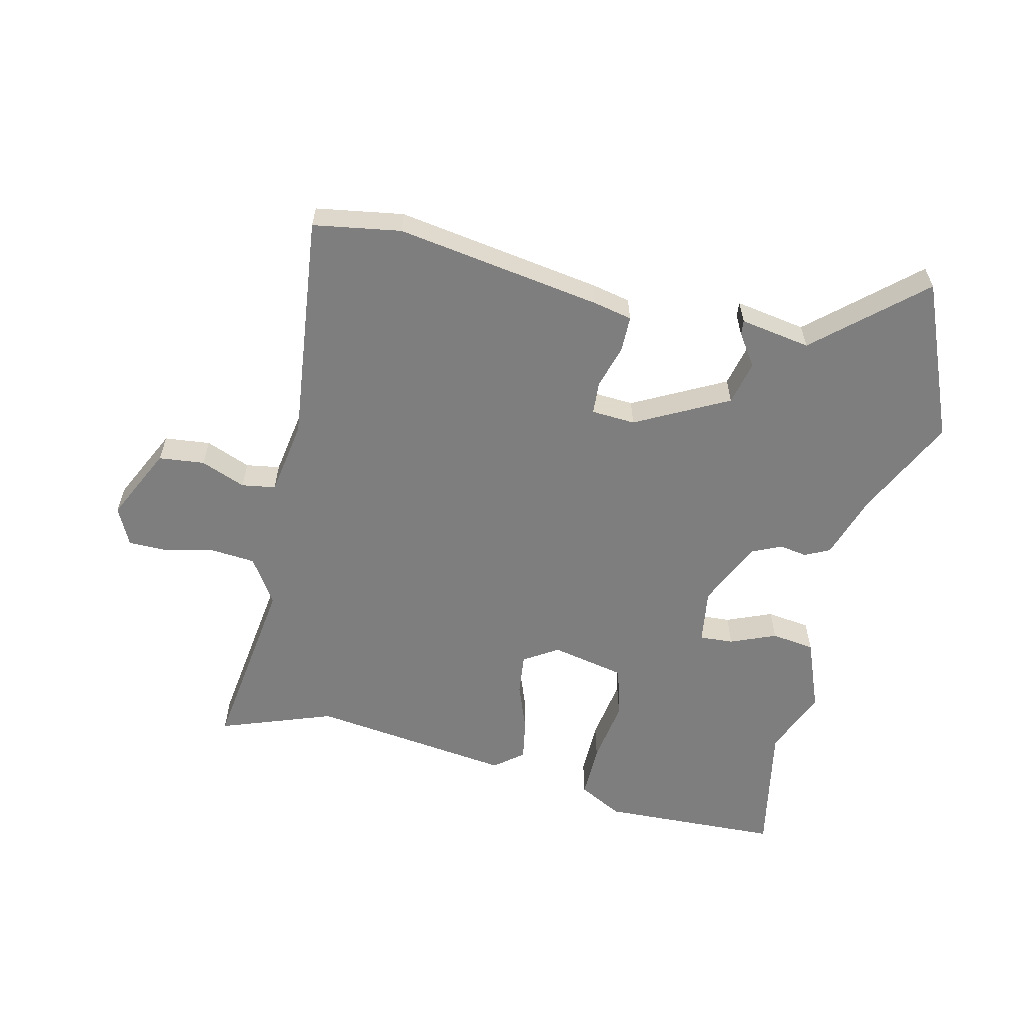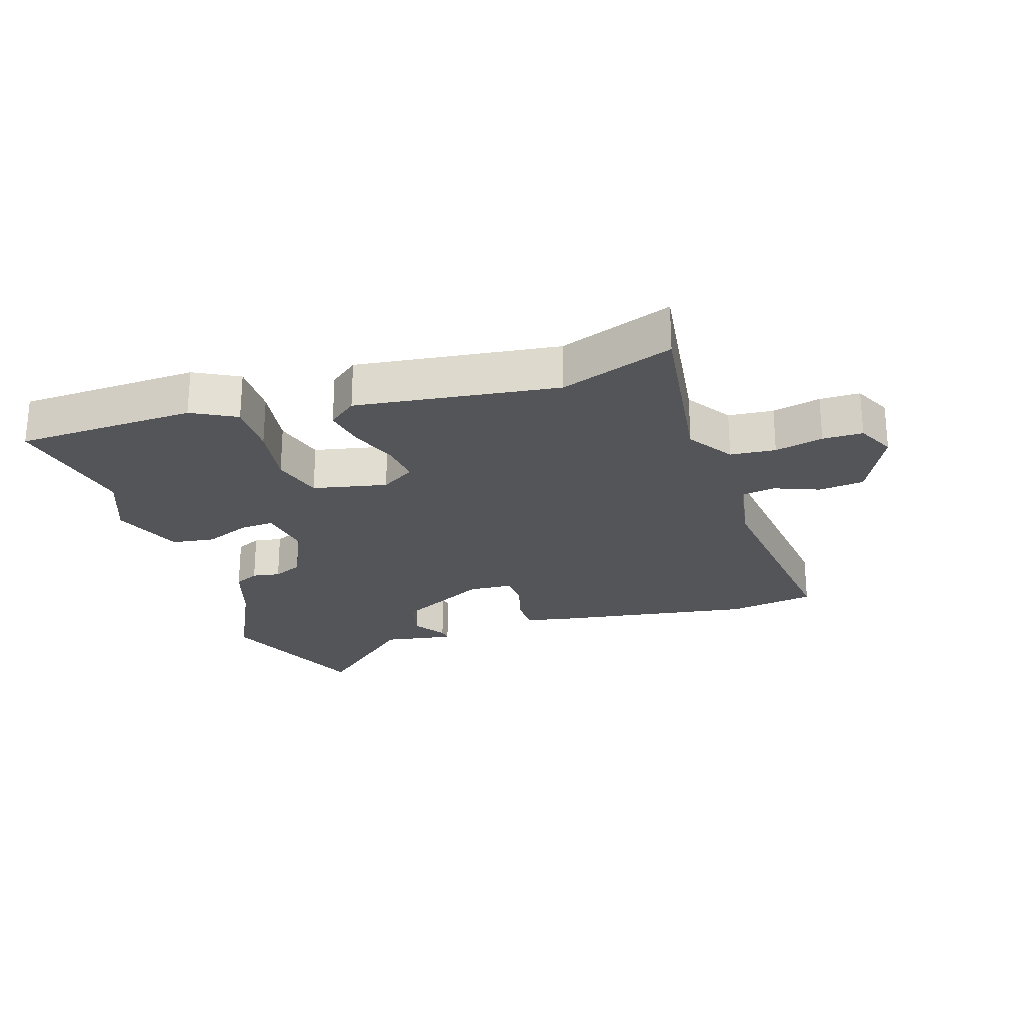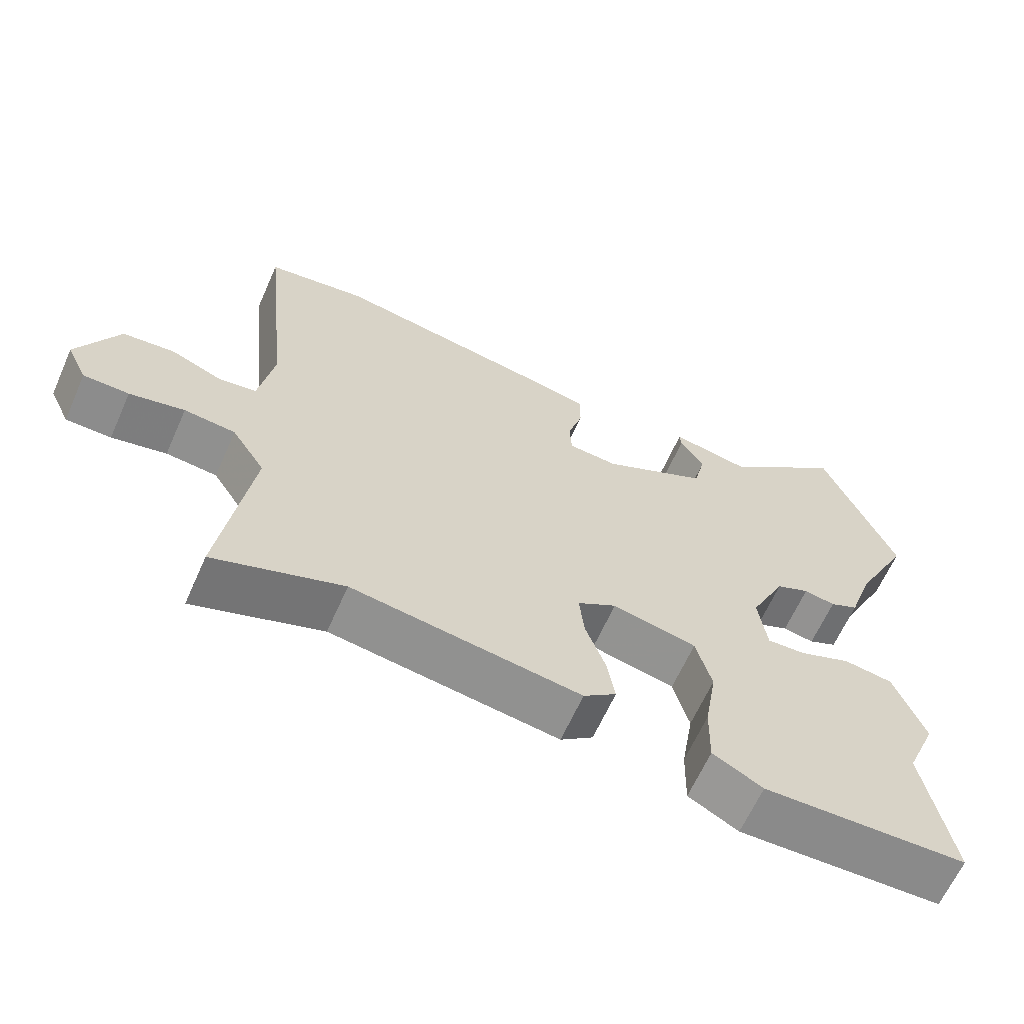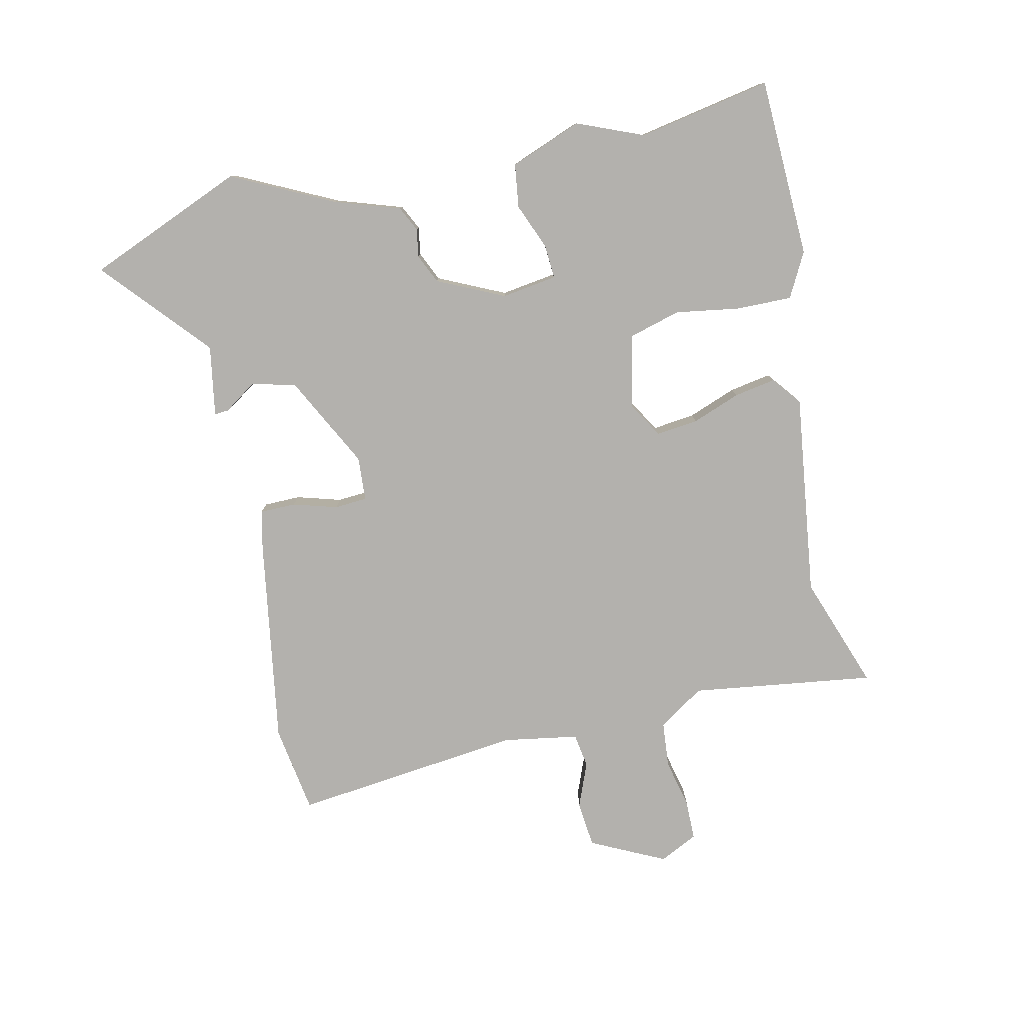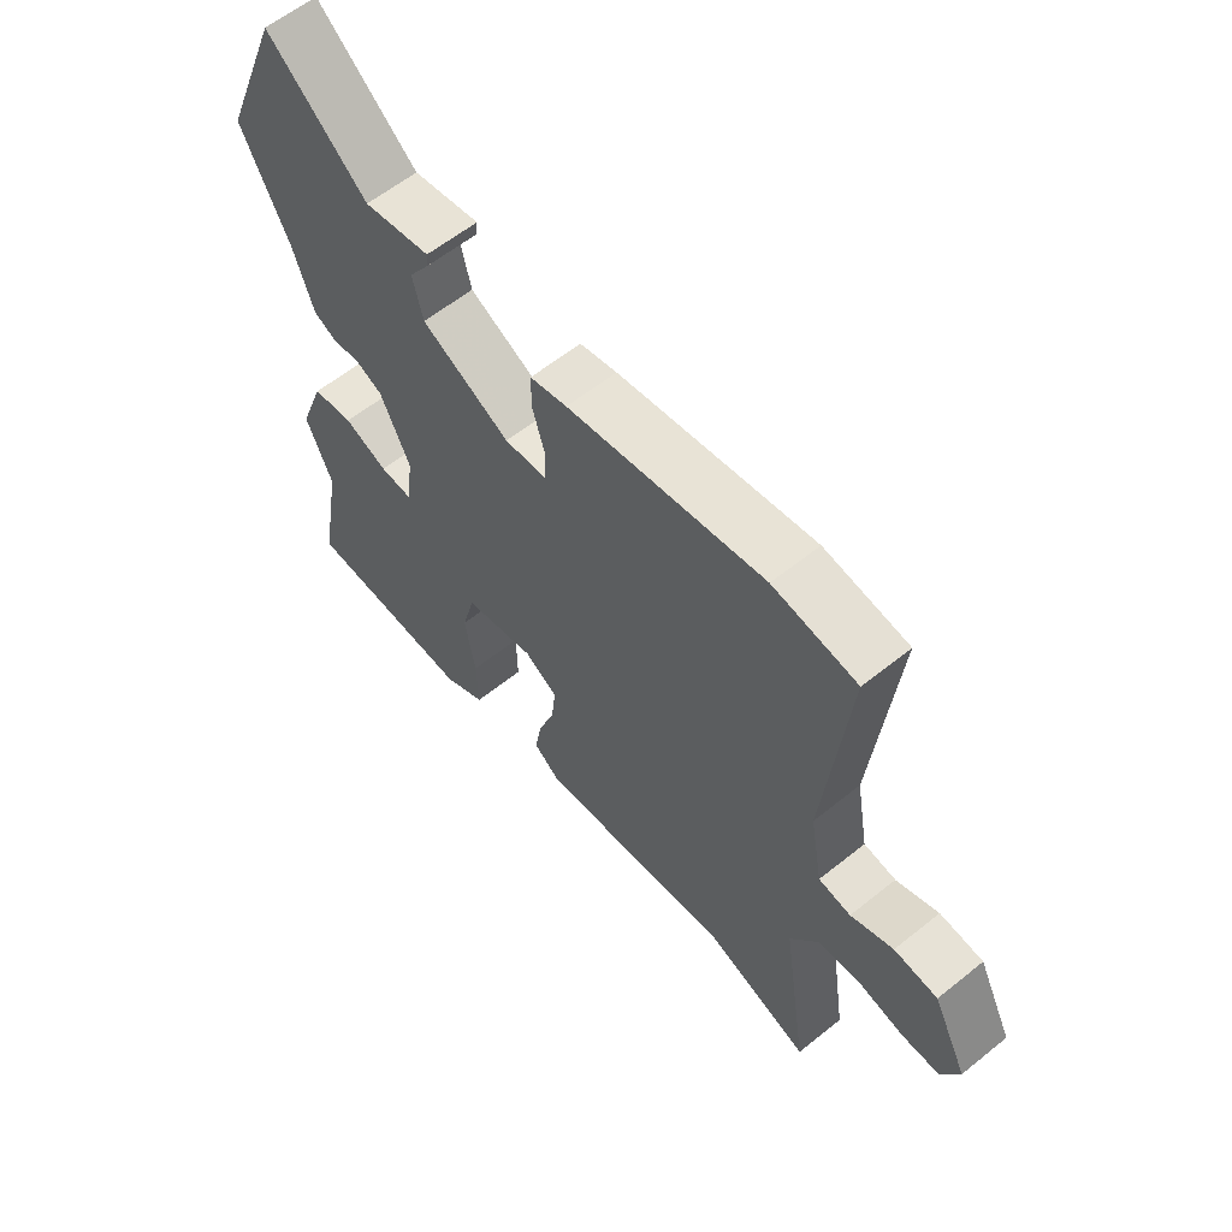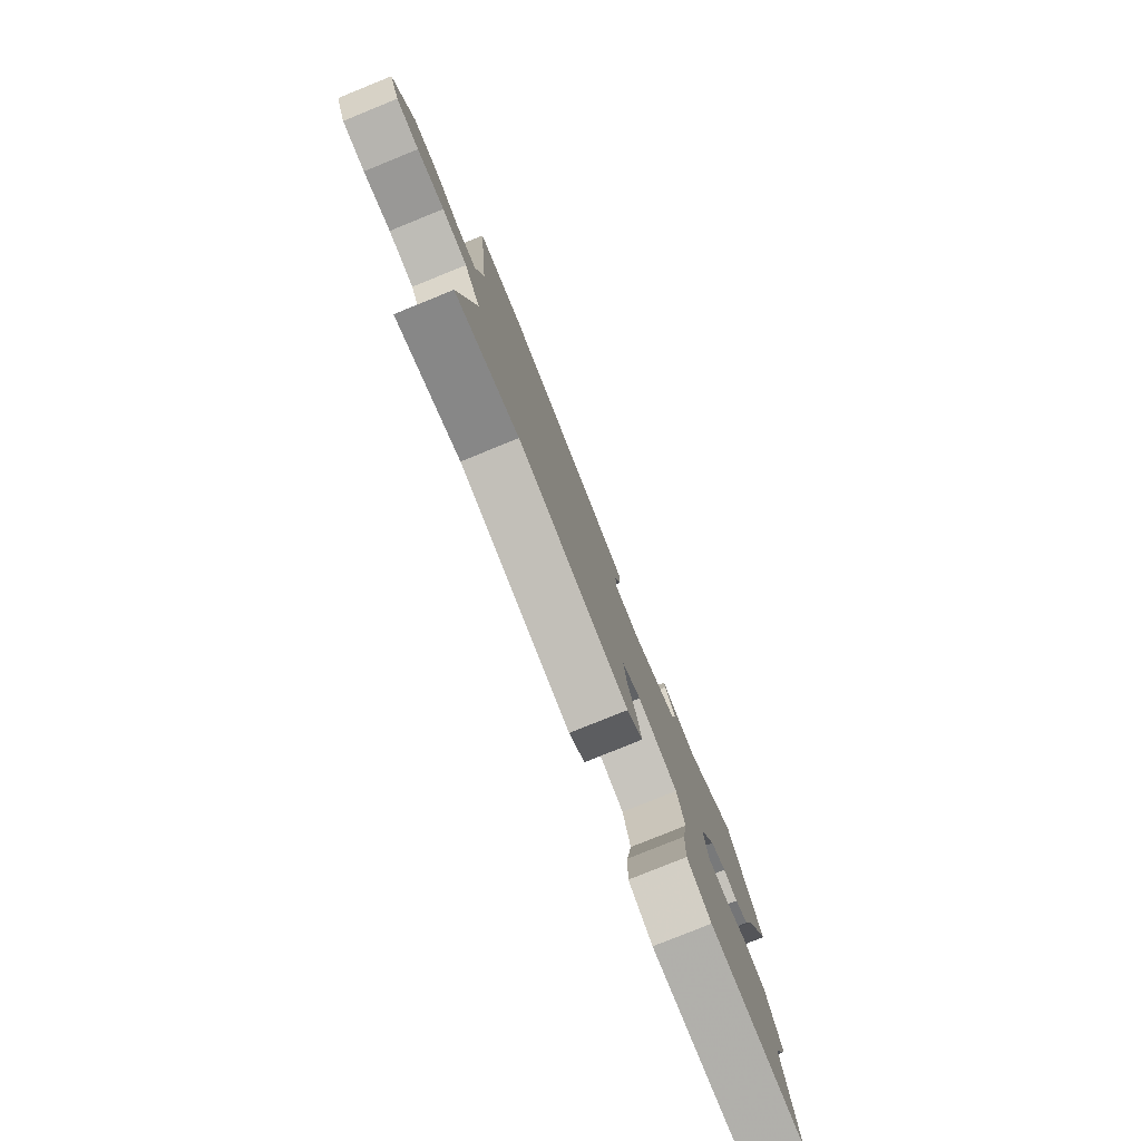
<metadata>
{"format":"obj","ext":"obj","renderer":"f3d","projection":"perspective","resolution":1024,"background":"white","views":[{"elev":-59.4,"azim":-12.5,"up":"+Y"},{"elev":-24.3,"azim":-161.6,"up":"+Y"},{"elev":-64.0,"azim":-24.0,"up":"+Z"},{"elev":-79.3,"azim":103.0,"up":"+Y"},{"elev":59.9,"azim":-129.5,"up":"+Z"},{"elev":-79.8,"azim":-68.0,"up":"+Z"}]}
</metadata>
<code>
v -0.534 0.07 0.495
v -0.394 0.07 0.516
v -0.066 0.07 0.461
v -0.004 0.07 0.447
v -0.004 0.07 0.39
v -0.025 0.07 0.32
v -0.022 0.07 0.268
v 0.048 0.07 0.263
v 0.196 0.07 0.338
v 0.213 0.07 0.408
v 0.179 0.07 0.459
v 0.177 0.07 0.482
v 0.289 0.07 0.462
v 0.457 0.07 0.607
v 0.558 0.07 0.357
v 0.478 0.07 0.197
v 0.443 0.07 0.094
v 0.403 0.07 0.075
v 0.359 0.07 0.083
v 0.312 0.07 0.062
v 0.262 0.07 -0.043
v 0.274 0.07 -0.131
v 0.328 0.07 -0.128
v 0.401 0.07 -0.099
v 0.47 0.07 -0.109
v 0.513 0.07 -0.223
v 0.469 0.07 -0.328
v 0.507 0.07 -0.54
v 0.221 0.07 -0.548
v 0.151 0.07 -0.51
v 0.153 0.07 -0.422
v 0.17 0.07 -0.32
v 0.148 0.07 -0.238
v 0.03 0.07 -0.212
v -0.025 0.07 -0.246
v -0.018 0.07 -0.312
v 0.01 0.07 -0.389
v 0.021 0.07 -0.455
v -0.025 0.07 -0.491
v -0.346 0.07 -0.446
v -0.527 0.07 -0.509
v -0.484 0.07 -0.218
v -0.531 0.07 -0.145
v -0.603 0.07 -0.138
v -0.68 0.07 -0.155
v -0.744 0.07 -0.154
v -0.773 0.07 -0.093
v -0.715 0.07 0.024
v -0.642 0.07 0.031
v -0.571 0.07 0.002
v -0.517 0.07 0.01
v -0.496 0.07 0.129
v -0.534 0 0.495
v -0.394 0 0.516
v -0.066 0 0.461
v -0.004 0 0.447
v -0.004 0 0.39
v -0.025 0 0.32
v -0.022 0 0.268
v 0.048 0 0.263
v 0.196 0 0.338
v 0.213 0 0.408
v 0.179 0 0.459
v 0.177 0 0.482
v 0.289 0 0.462
v 0.457 0 0.607
v 0.558 0 0.357
v 0.478 0 0.197
v 0.443 0 0.094
v 0.403 0 0.075
v 0.359 0 0.083
v 0.312 0 0.062
v 0.262 0 -0.043
v 0.274 0 -0.131
v 0.328 0 -0.128
v 0.401 0 -0.099
v 0.47 0 -0.109
v 0.513 0 -0.223
v 0.469 0 -0.328
v 0.507 0 -0.54
v 0.221 0 -0.548
v 0.151 0 -0.51
v 0.153 0 -0.422
v 0.17 0 -0.32
v 0.148 0 -0.238
v 0.03 0 -0.212
v -0.025 0 -0.246
v -0.018 0 -0.312
v 0.01 0 -0.389
v 0.021 0 -0.455
v -0.025 0 -0.491
v -0.346 0 -0.446
v -0.527 0 -0.509
v -0.484 0 -0.218
v -0.531 0 -0.145
v -0.603 0 -0.138
v -0.68 0 -0.155
v -0.744 0 -0.154
v -0.773 0 -0.093
v -0.715 0 0.024
v -0.642 0 0.031
v -0.571 0 0.002
v -0.517 0 0.01
v -0.496 0 0.129
f 47 48 49 50
f 47 50 51
f 44 45 46 47
f 43 44 47 51
f 42 43 51 52
f 40 41 42
f 39 40 42 52
f 36 37 38 39
f 35 36 39 52
f 29 30 31 32
f 27 28 29 32
f 27 32 33
f 26 27 33
f 23 24 25 26
f 22 23 26 33
f 21 22 33 34
f 16 17 18 19
f 16 19 20
f 13 14 15 16
f 13 16 20
f 10 11 12 13
f 9 10 13 20
f 8 9 20 21
f 3 4 5 6
f 3 6 7
f 2 3 7
f 1 2 7
f 52 1 7
f 21 34 35 52
f 7 8 21 52
f 102 101 100 99
f 103 102 99
f 99 98 97 96
f 103 99 96 95
f 104 103 95 94
f 94 93 92
f 104 94 92 91
f 91 90 89 88
f 104 91 88 87
f 84 83 82 81
f 84 81 80 79
f 85 84 79
f 85 79 78
f 78 77 76 75
f 85 78 75 74
f 86 85 74 73
f 71 70 69 68
f 72 71 68
f 68 67 66 65
f 72 68 65
f 65 64 63 62
f 72 65 62 61
f 73 72 61 60
f 58 57 56 55
f 59 58 55
f 59 55 54
f 59 54 53
f 59 53 104
f 104 87 86 73
f 104 73 60 59
f 1 53 54 2
f 2 54 55 3
f 3 55 56 4
f 4 56 57 5
f 5 57 58 6
f 6 58 59 7
f 7 59 60 8
f 8 60 61 9
f 9 61 62 10
f 10 62 63 11
f 11 63 64 12
f 12 64 65 13
f 13 65 66 14
f 14 66 67 15
f 15 67 68 16
f 16 68 69 17
f 17 69 70 18
f 18 70 71 19
f 19 71 72 20
f 20 72 73 21
f 21 73 74 22
f 22 74 75 23
f 23 75 76 24
f 24 76 77 25
f 25 77 78 26
f 26 78 79 27
f 27 79 80 28
f 28 80 81 29
f 29 81 82 30
f 30 82 83 31
f 31 83 84 32
f 32 84 85 33
f 33 85 86 34
f 34 86 87 35
f 35 87 88 36
f 36 88 89 37
f 37 89 90 38
f 38 90 91 39
f 39 91 92 40
f 40 92 93 41
f 41 93 94 42
f 42 94 95 43
f 43 95 96 44
f 44 96 97 45
f 45 97 98 46
f 46 98 99 47
f 47 99 100 48
f 48 100 101 49
f 49 101 102 50
f 50 102 103 51
f 51 103 104 52
f 52 104 53 1

</code>
